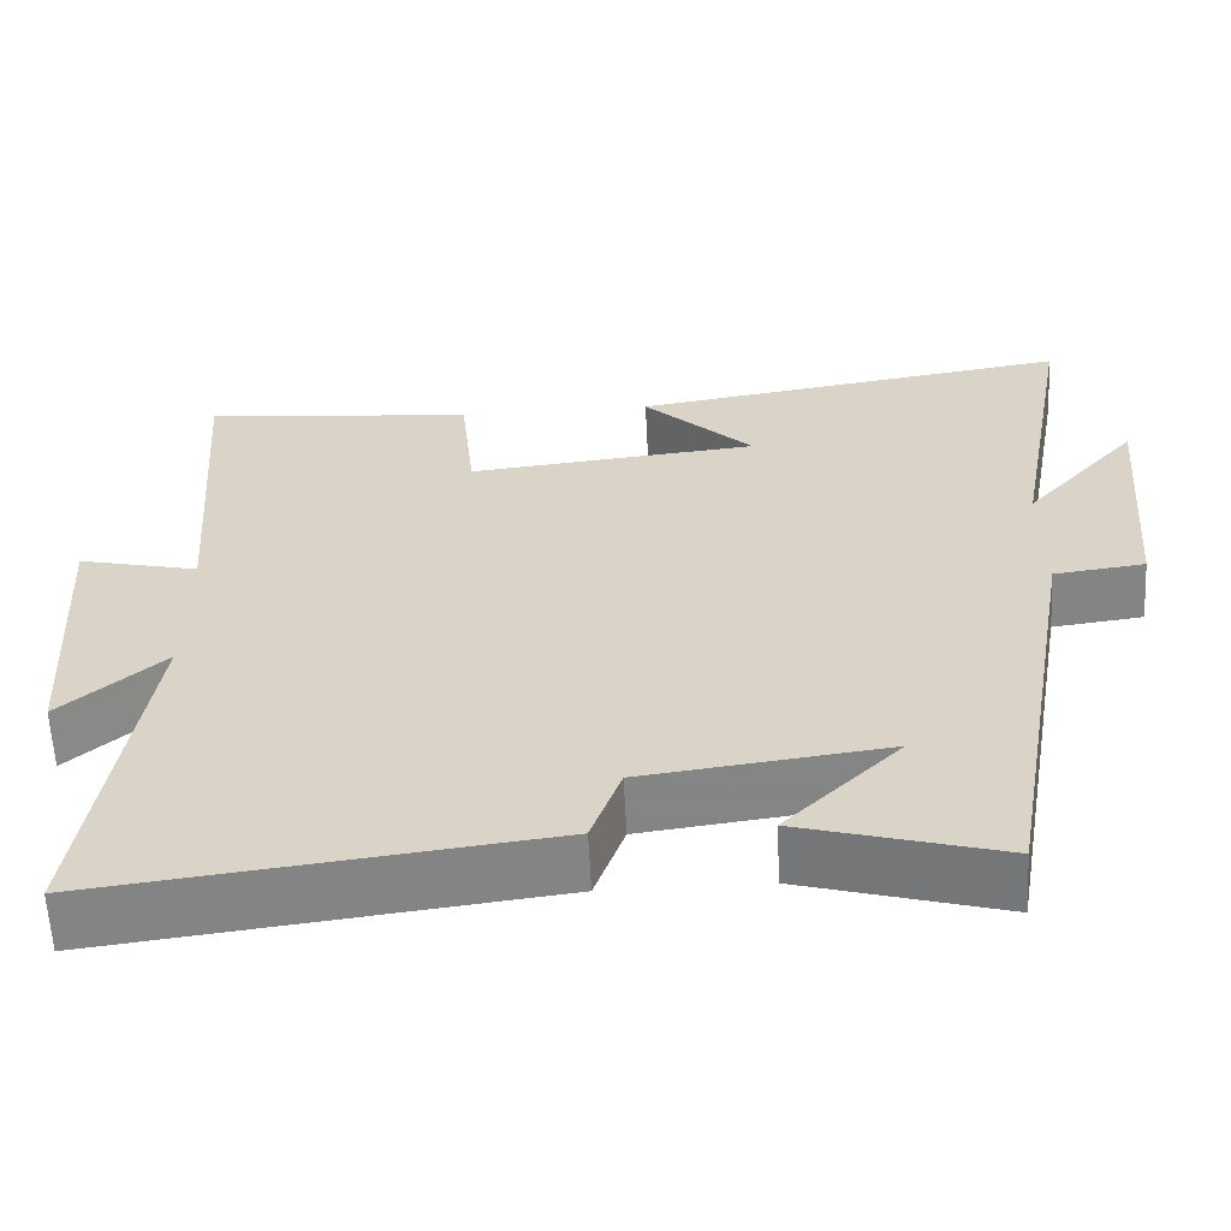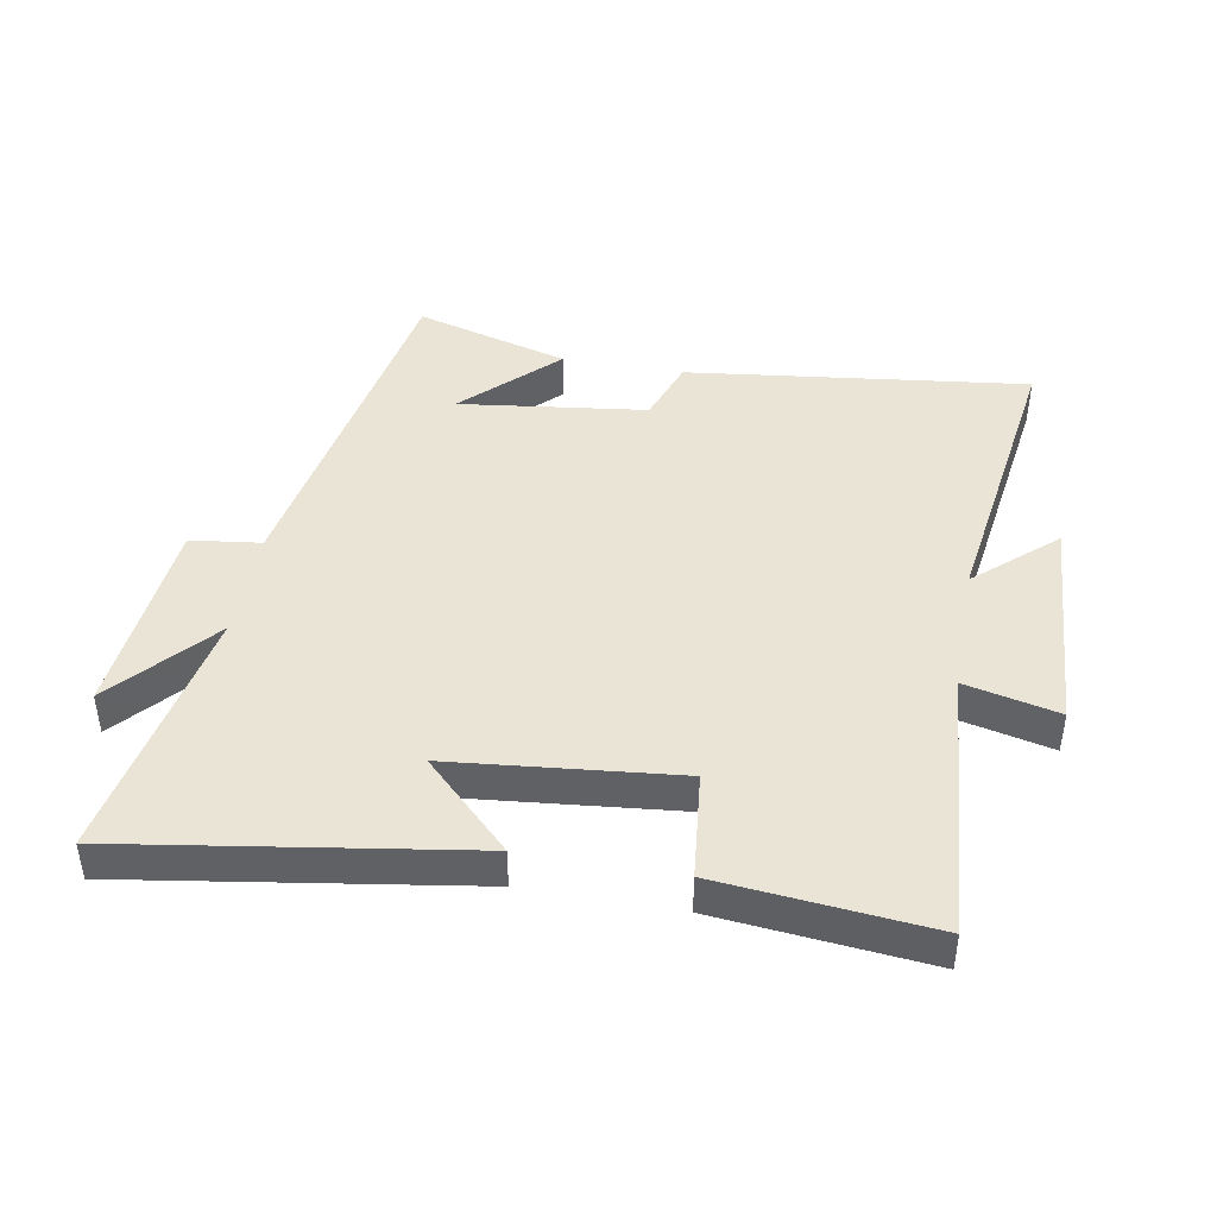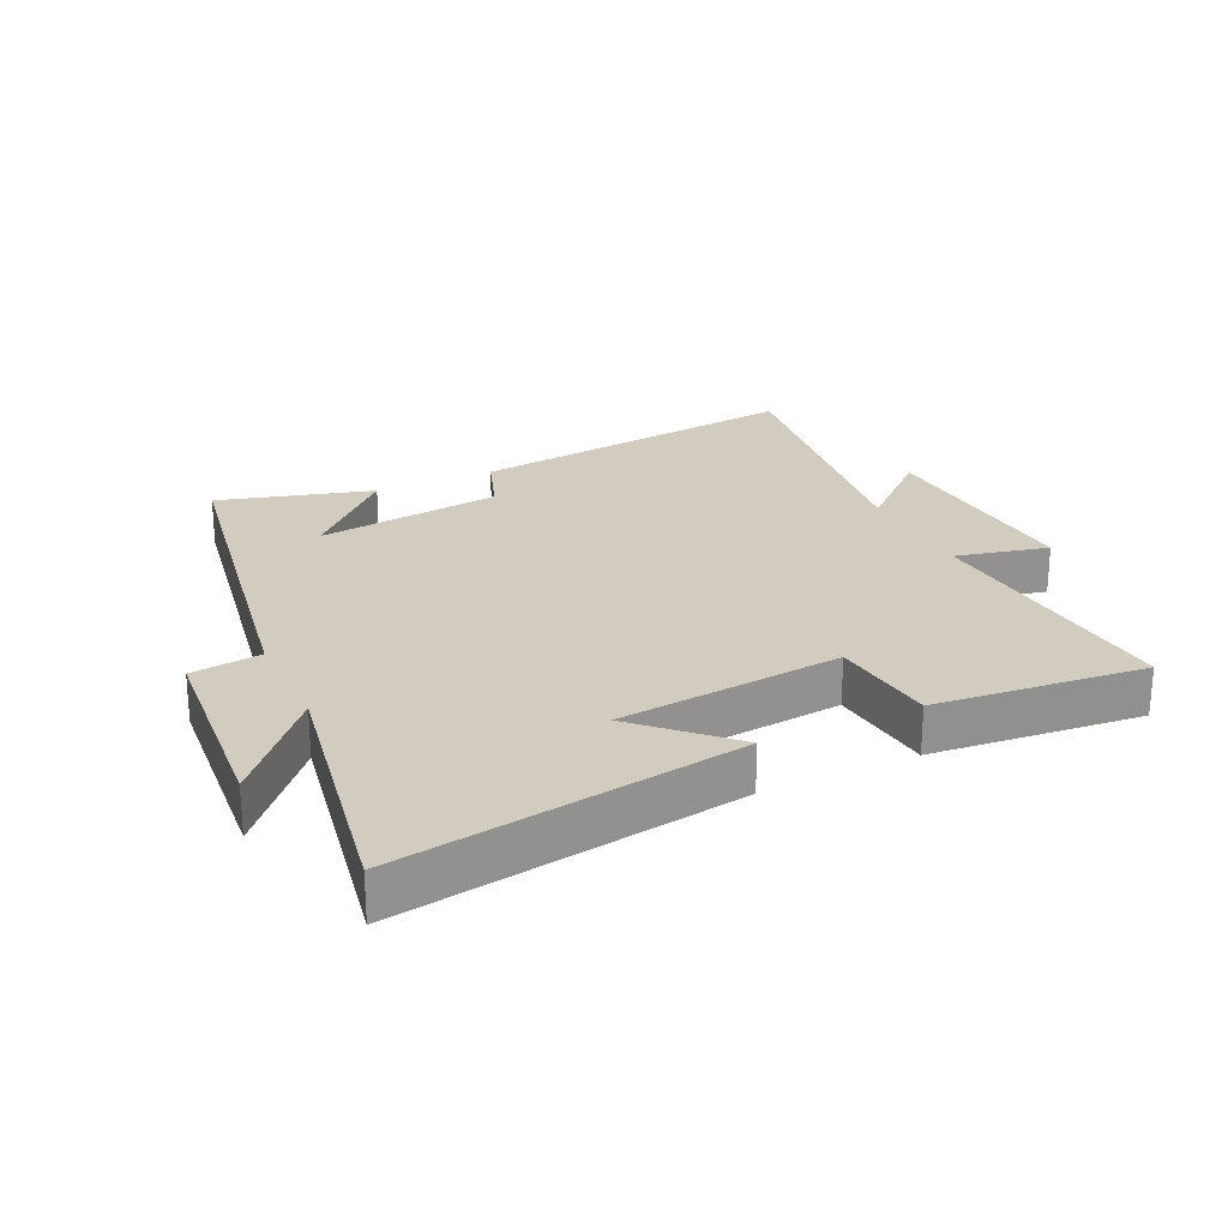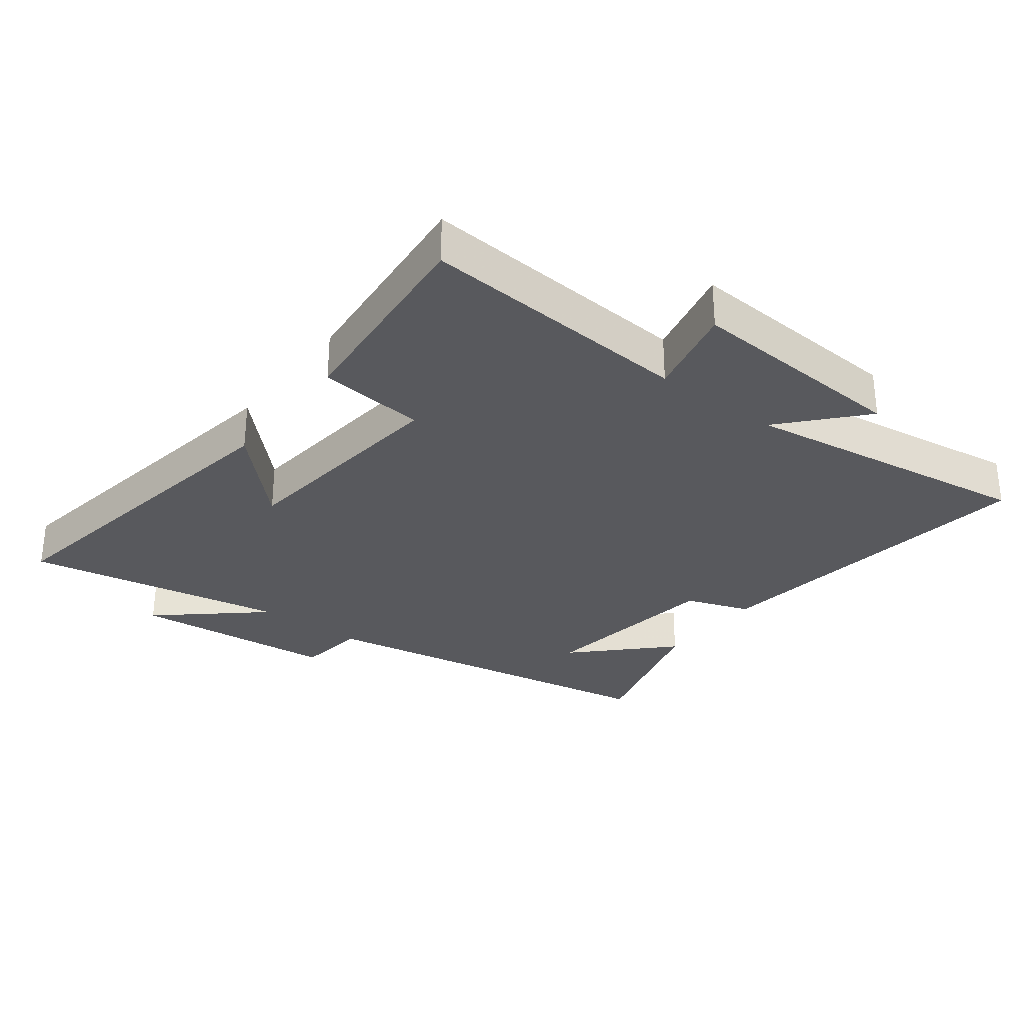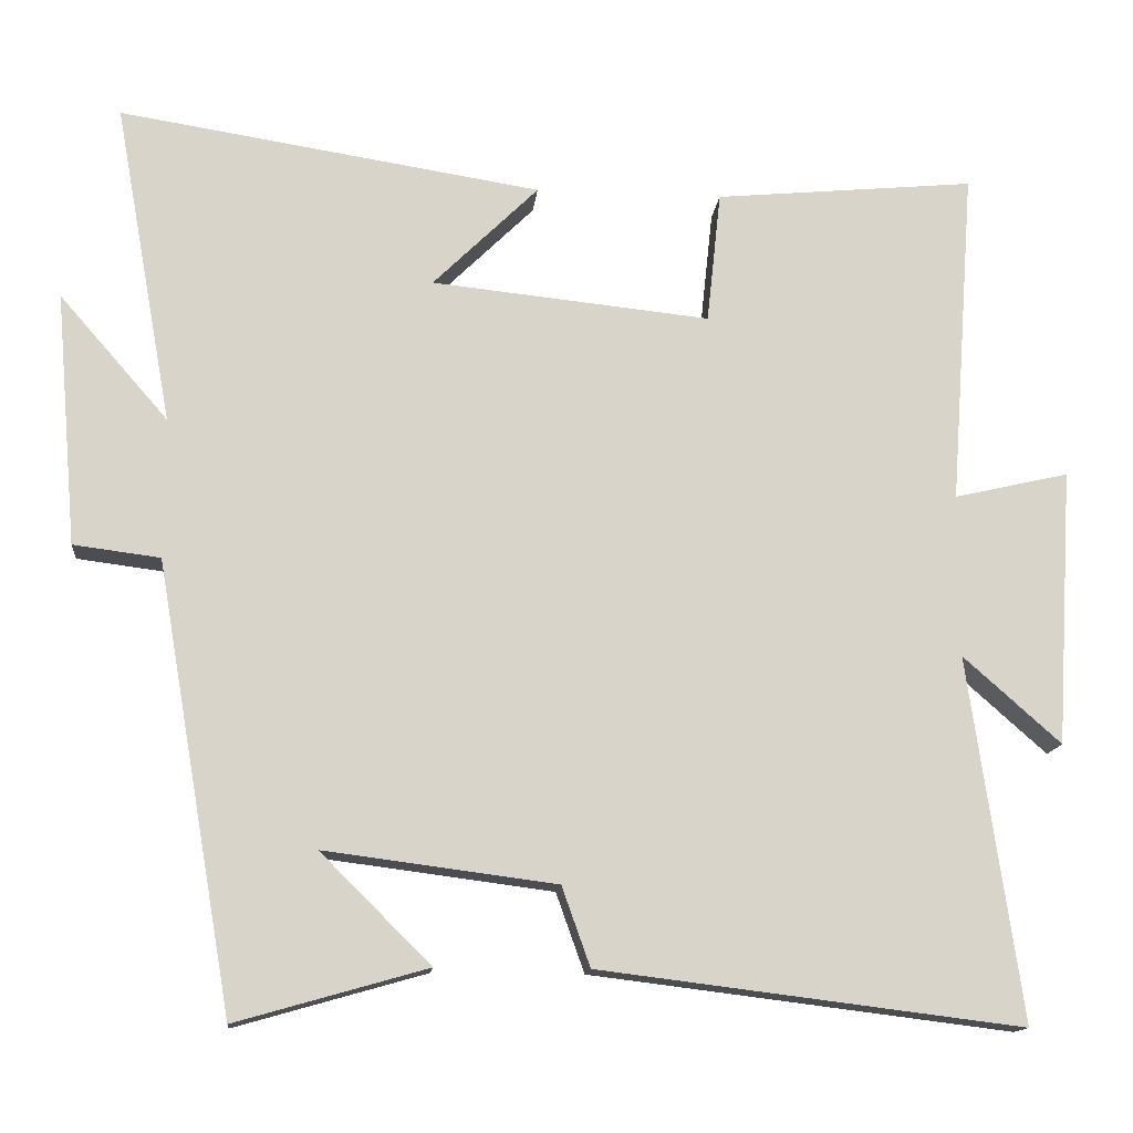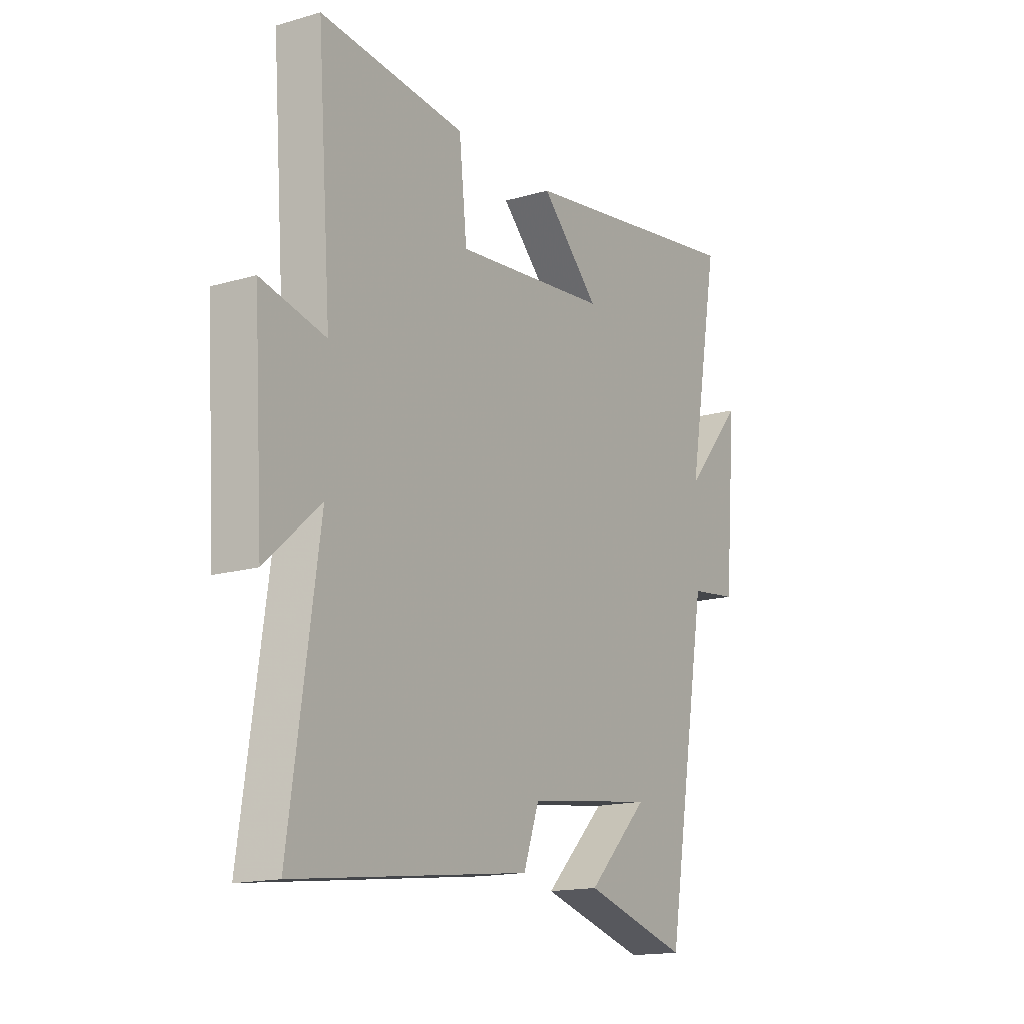
<metadata>
{"format":"obj","ext":"obj","renderer":"f3d","projection":"perspective","resolution":1024,"background":"white","views":[{"elev":-60.8,"azim":-177.1,"up":"+Z"},{"elev":43.7,"azim":10.2,"up":"+Y"},{"elev":24.1,"azim":-25.4,"up":"+Y"},{"elev":-30.1,"azim":52.6,"up":"+Y"},{"elev":-14.2,"azim":-5.7,"up":"+Z"},{"elev":-15.9,"azim":121.1,"up":"+Z"}]}
</metadata>
<code>
v 0.532 0.07 0.532
v 0.5 0.07 0.103
v 0.646 0.07 0.137
v 0.624 0.07 -0.215
v 0.5 0.07 -0.105
v 0.566 0.07 -0.566
v 0.03 0.07 -0.5
v -0.006 0.07 -0.399
v -0.3 0.07 -0.361
v -0.16 0.07 -0.5
v -0.402 0.07 -0.569
v -0.5 0.07 -0.003
v -0.61 0.07 0.011
v -0.638 0.07 0.333
v -0.5 0.07 0.175
v -0.574 0.07 0.584
v -0.037 0.07 0.5
v -0.171 0.07 0.368
v 0.183 0.07 0.332
v 0.201 0.07 0.5
v 0.532 0 0.532
v 0.5 0 0.103
v 0.646 0 0.137
v 0.624 0 -0.215
v 0.5 0 -0.105
v 0.566 0 -0.566
v 0.03 0 -0.5
v -0.006 0 -0.399
v -0.3 0 -0.361
v -0.16 0 -0.5
v -0.402 0 -0.569
v -0.5 0 -0.003
v -0.61 0 0.011
v -0.638 0 0.333
v -0.5 0 0.175
v -0.574 0 0.584
v -0.037 0 0.5
v -0.171 0 0.368
v 0.183 0 0.332
v 0.201 0 0.5
f 19 20 1 2
f 18 19 2
f 15 16 17 18
f 15 18 2
f 12 13 14 15
f 12 15 2
f 9 10 11
f 9 11 12
f 8 9 12 2
f 5 6 7 8
f 2 3 4 5
f 2 5 8
f 22 21 40 39
f 22 39 38
f 38 37 36 35
f 22 38 35
f 35 34 33 32
f 22 35 32
f 31 30 29
f 32 31 29
f 22 32 29 28
f 28 27 26 25
f 25 24 23 22
f 28 25 22
f 1 21 22 2
f 2 22 23 3
f 3 23 24 4
f 4 24 25 5
f 5 25 26 6
f 6 26 27 7
f 7 27 28 8
f 8 28 29 9
f 9 29 30 10
f 10 30 31 11
f 11 31 32 12
f 12 32 33 13
f 13 33 34 14
f 14 34 35 15
f 15 35 36 16
f 16 36 37 17
f 17 37 38 18
f 18 38 39 19
f 19 39 40 20
f 20 40 21 1

</code>
